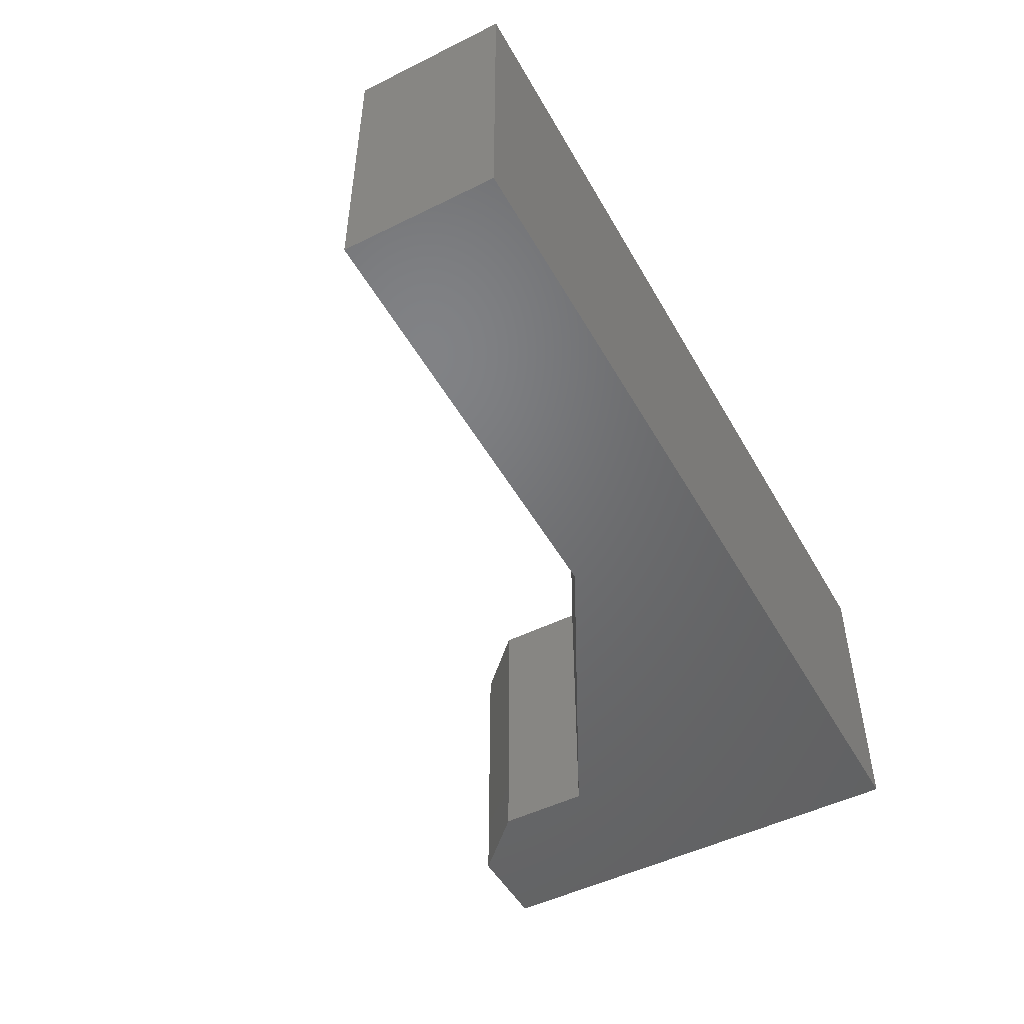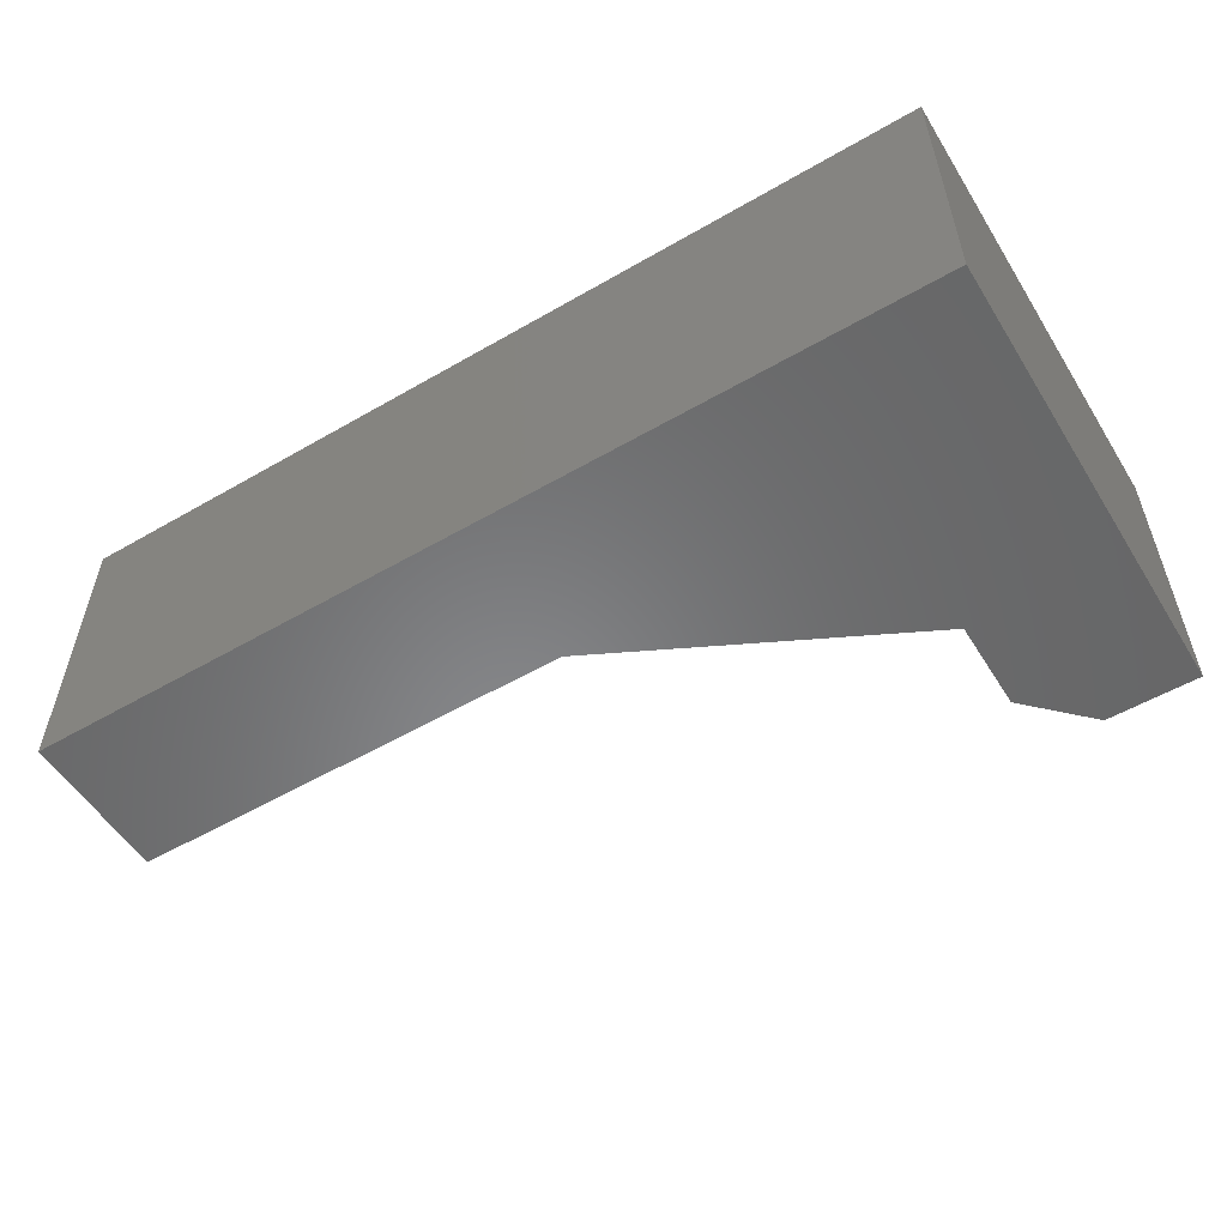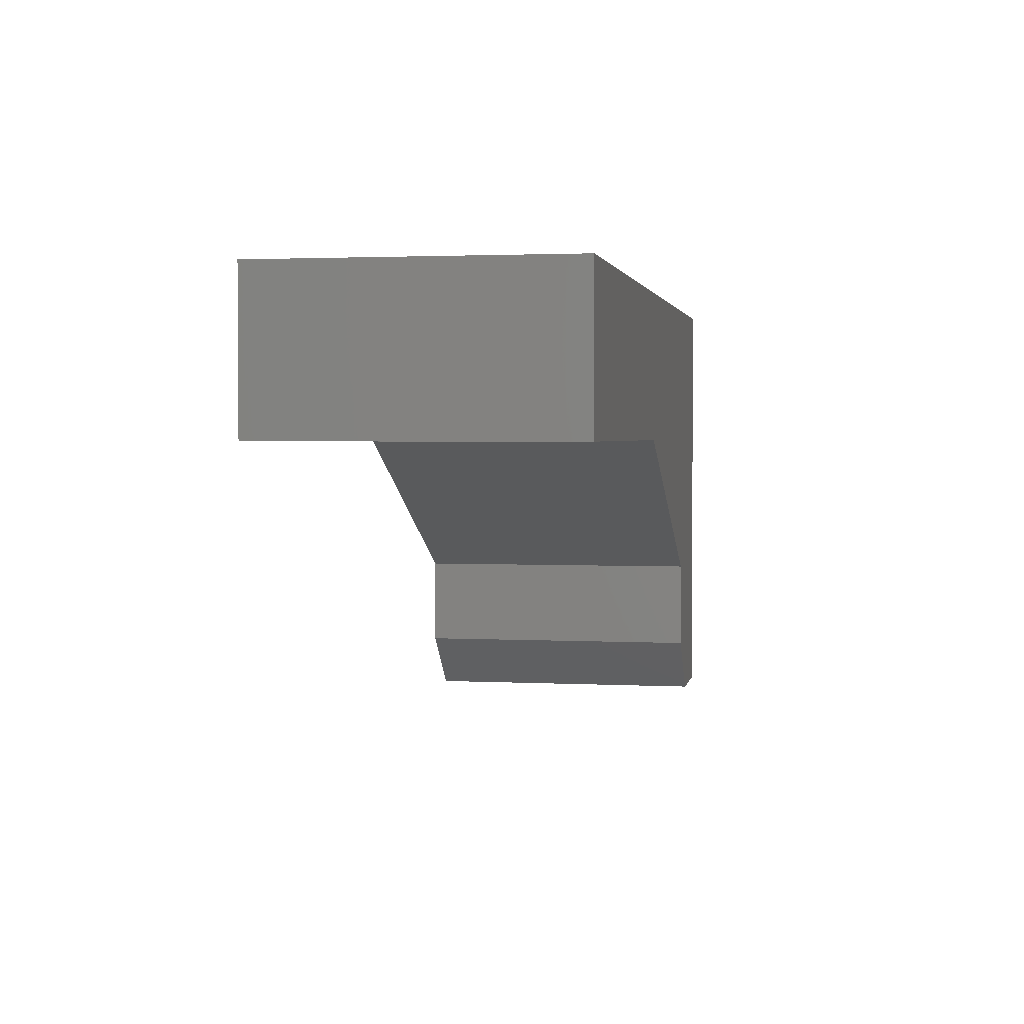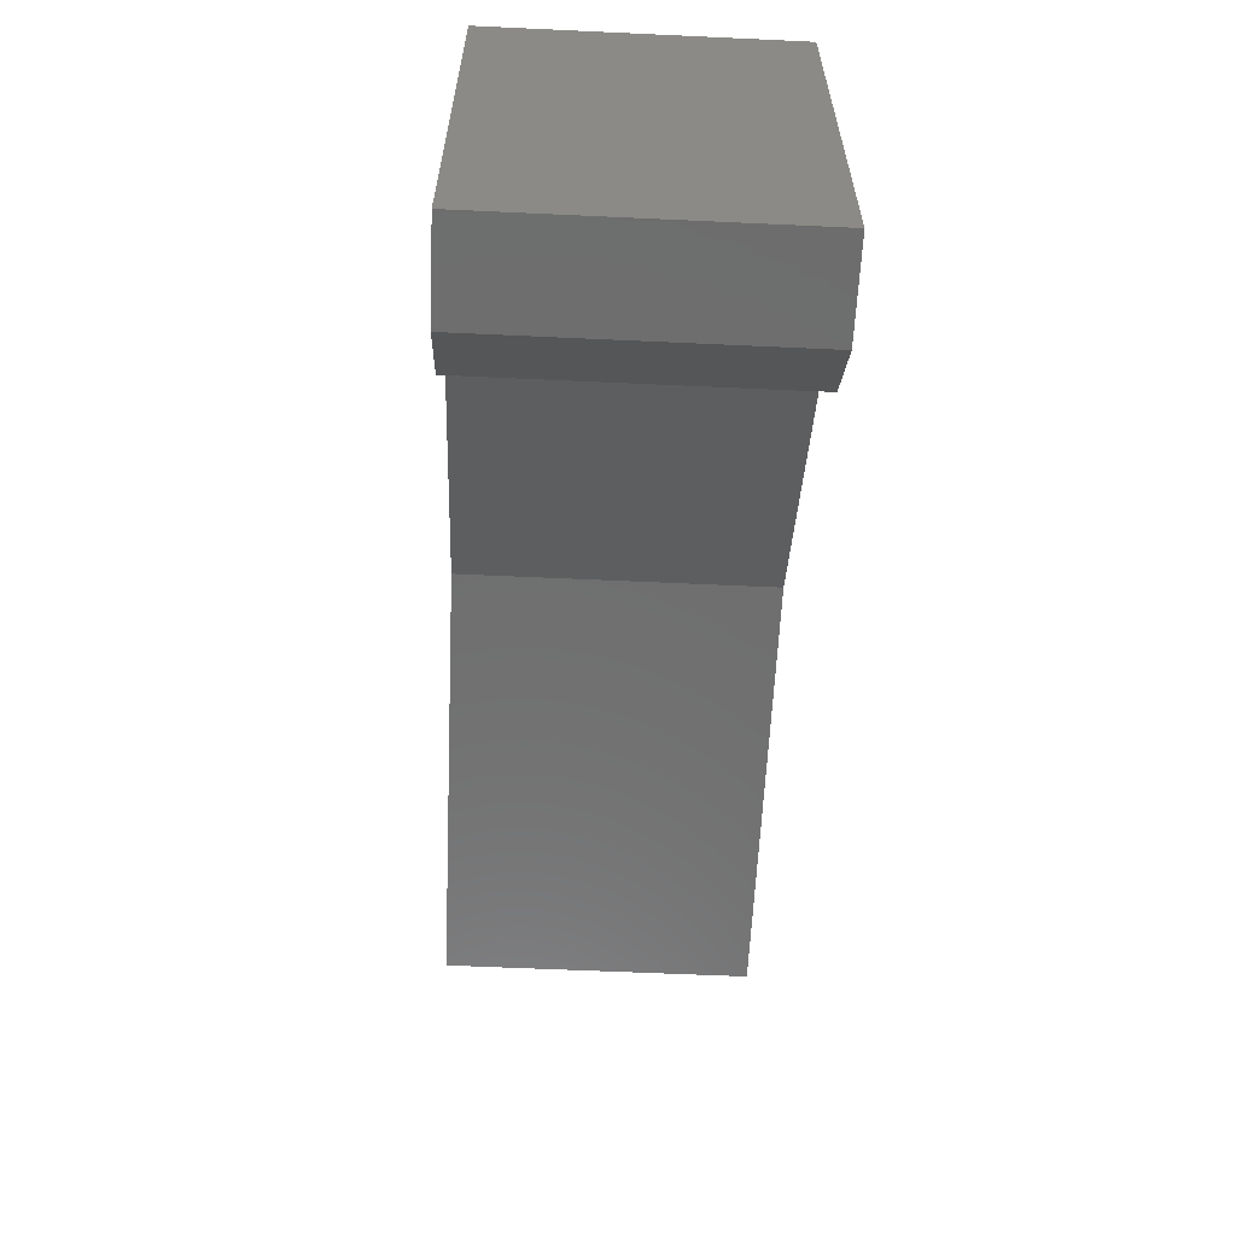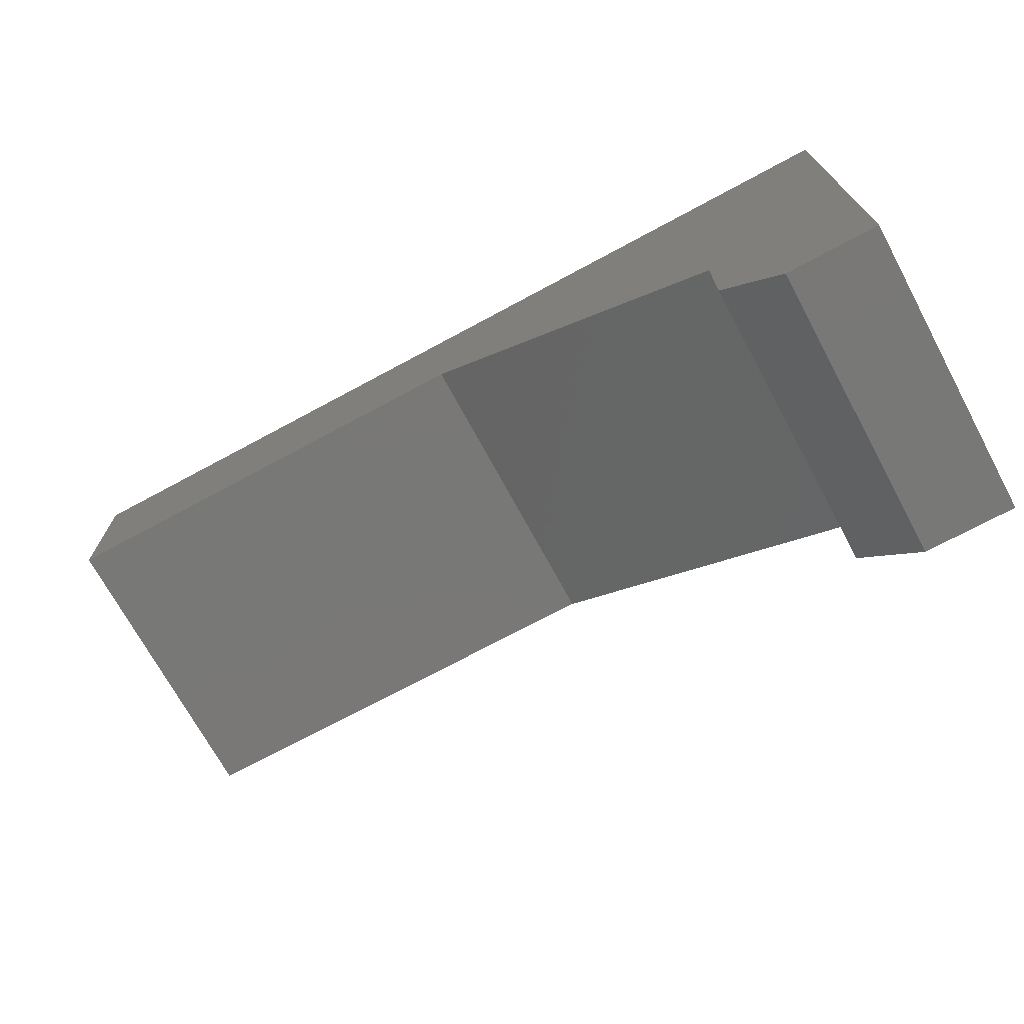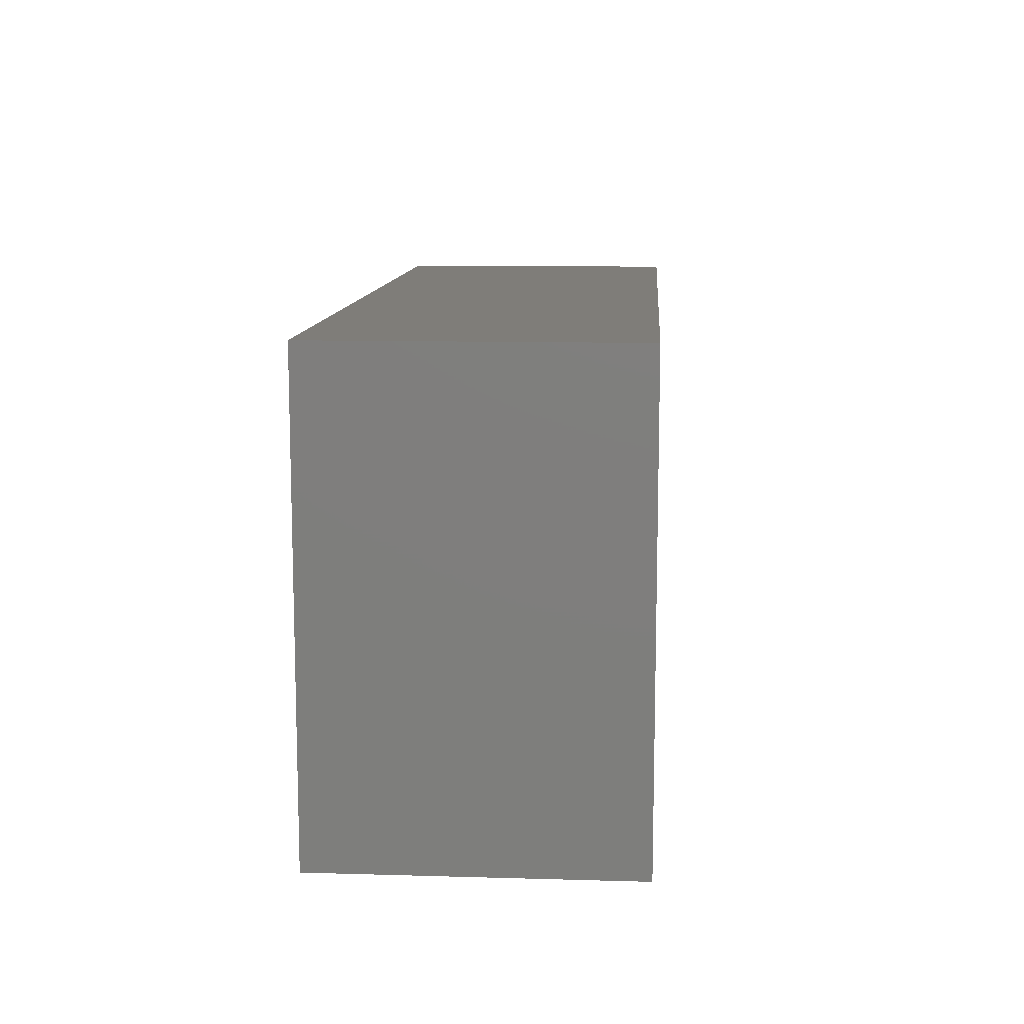
<metadata>
{"format":"stl","ext":"stl","renderer":"f3d","projection":"perspective","resolution":1024,"background":"white","views":[{"elev":-49.8,"azim":118.6,"up":"+Z"},{"elev":-54.5,"azim":-148.5,"up":"+Z"},{"elev":2.3,"azim":100.4,"up":"+Y"},{"elev":-60.1,"azim":-92.7,"up":"+Y"},{"elev":-71.1,"azim":-151.6,"up":"+Y"},{"elev":11.1,"azim":-86.0,"up":"+Y"}]}
</metadata>
<code>
# stl→obj: 16 verts, 28 faces
v 0.1447 0.01974 0.03906
v 0.125 0.05921 0.03906
v 0.1447 0.007812 0.03906
v 0.1842 0.03947 0.03906
v 0.2422 0.05921 0.03906
v 0.2422 0.03947 0.03906
v 0.125 0 0.03906
v 0.1369 0 0.03906
v 0.1447 0.007812 0
v 0.125 0.05921 0
v 0.1447 0.01974 0
v 0.1842 0.03947 0
v 0.2422 0.05921 0
v 0.2422 0.03947 0
v 0.125 0 0
v 0.1369 0 0
f 1 2 3
f 1 4 2
f 4 5 2
f 4 6 5
f 7 3 2
f 7 8 3
f 9 10 11
f 10 12 11
f 10 13 12
f 13 14 12
f 10 9 15
f 9 16 15
f 9 11 3
f 3 11 1
f 15 16 7
f 7 16 8
f 16 9 8
f 8 9 3
f 2 10 7
f 7 10 15
f 5 13 2
f 2 13 10
f 14 13 6
f 6 13 5
f 4 12 6
f 6 12 14
f 1 11 4
f 4 11 12

</code>
